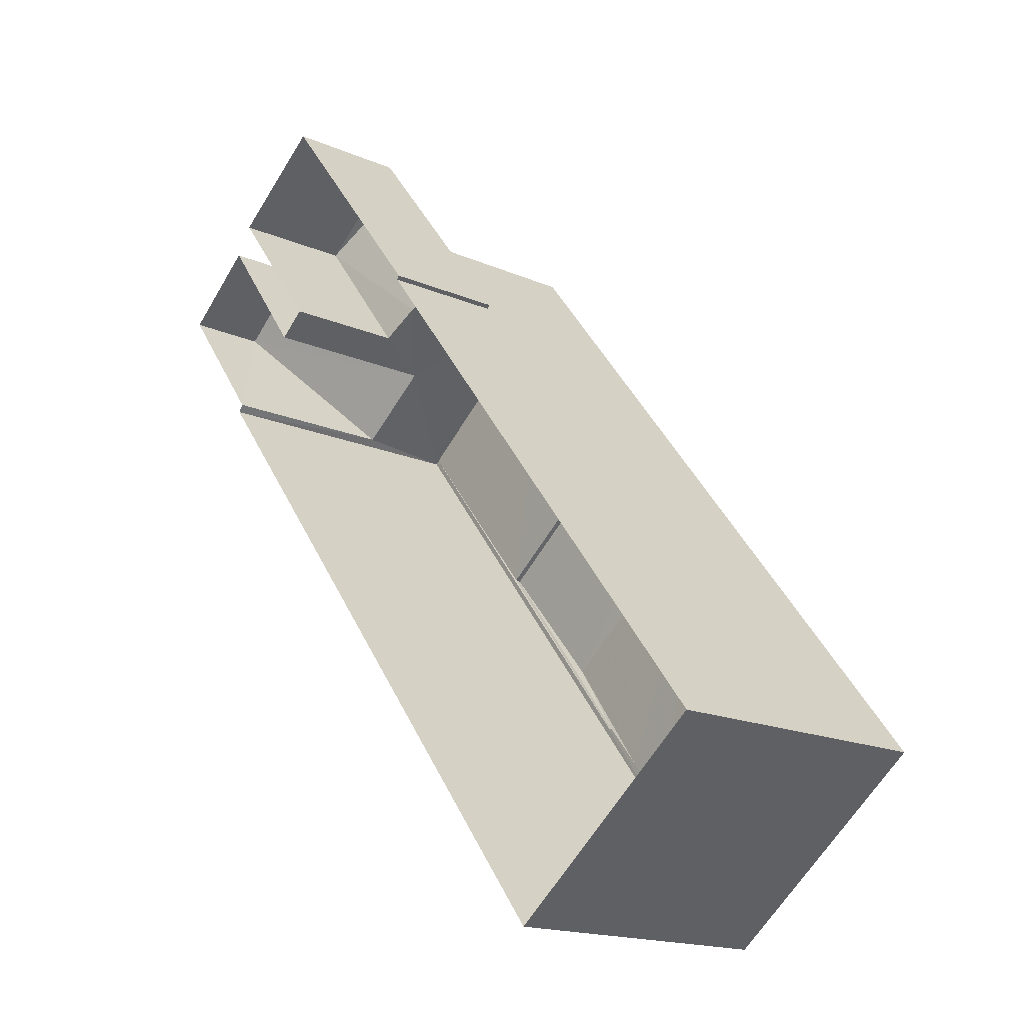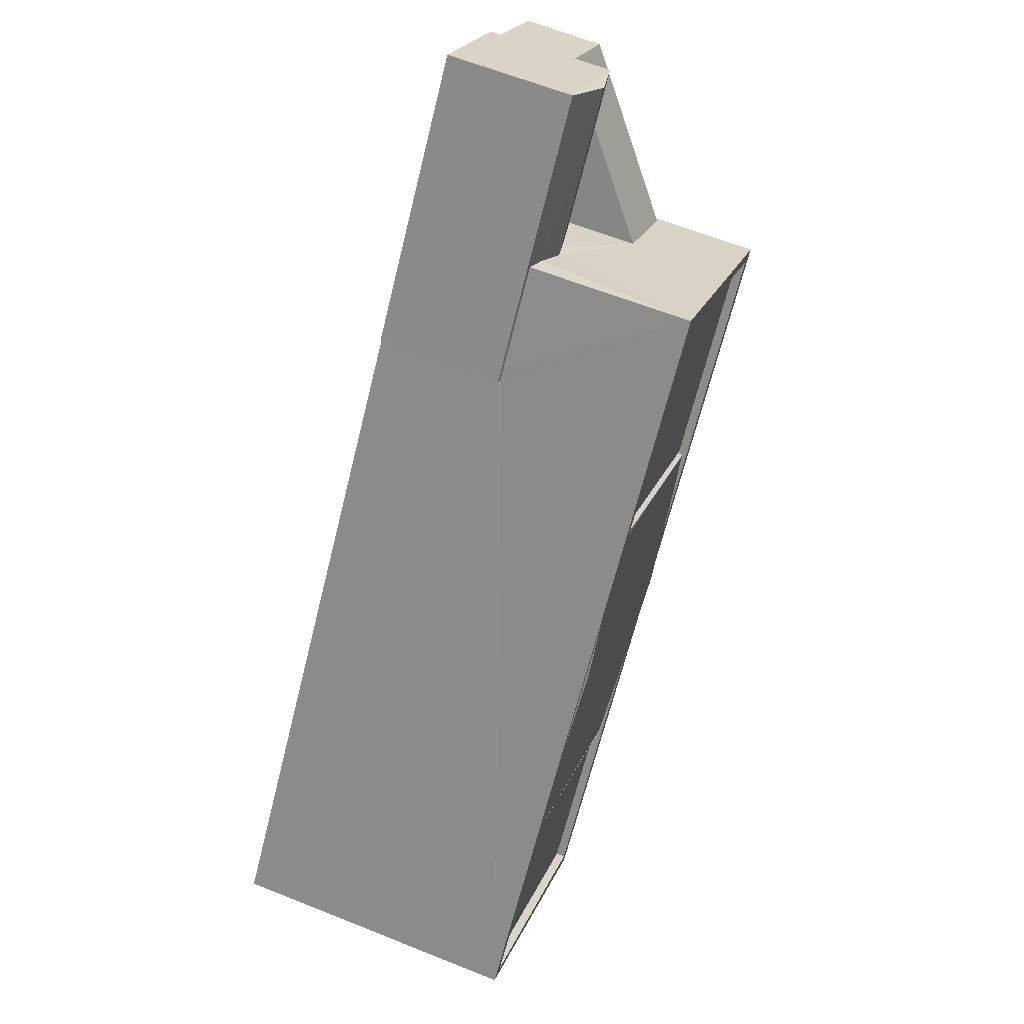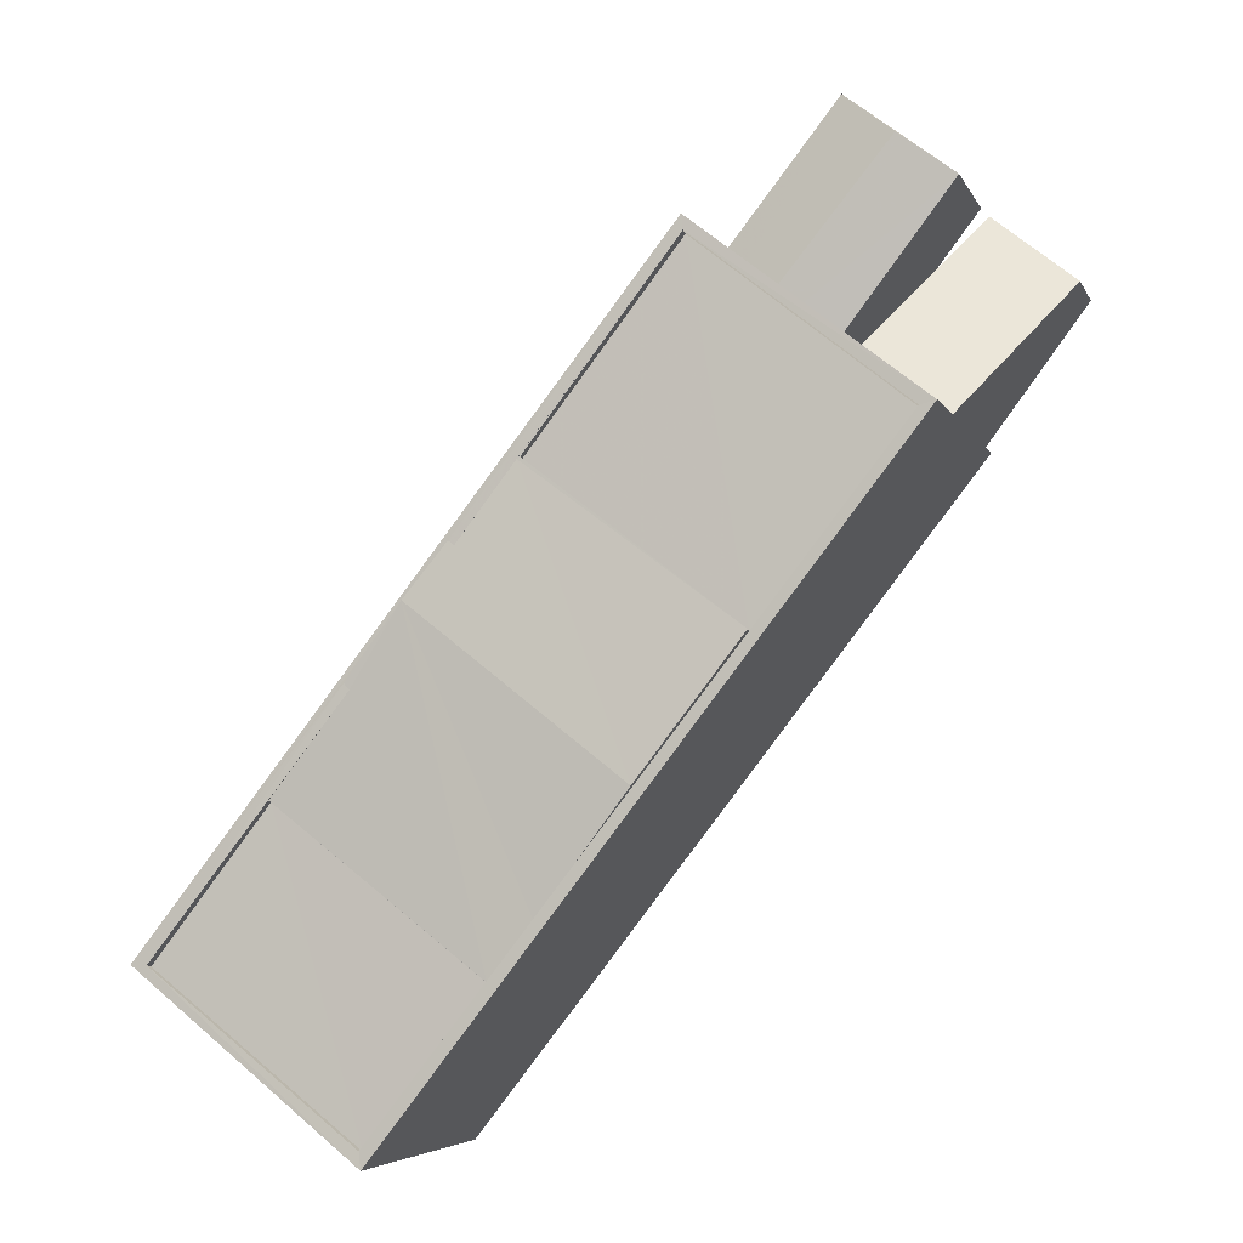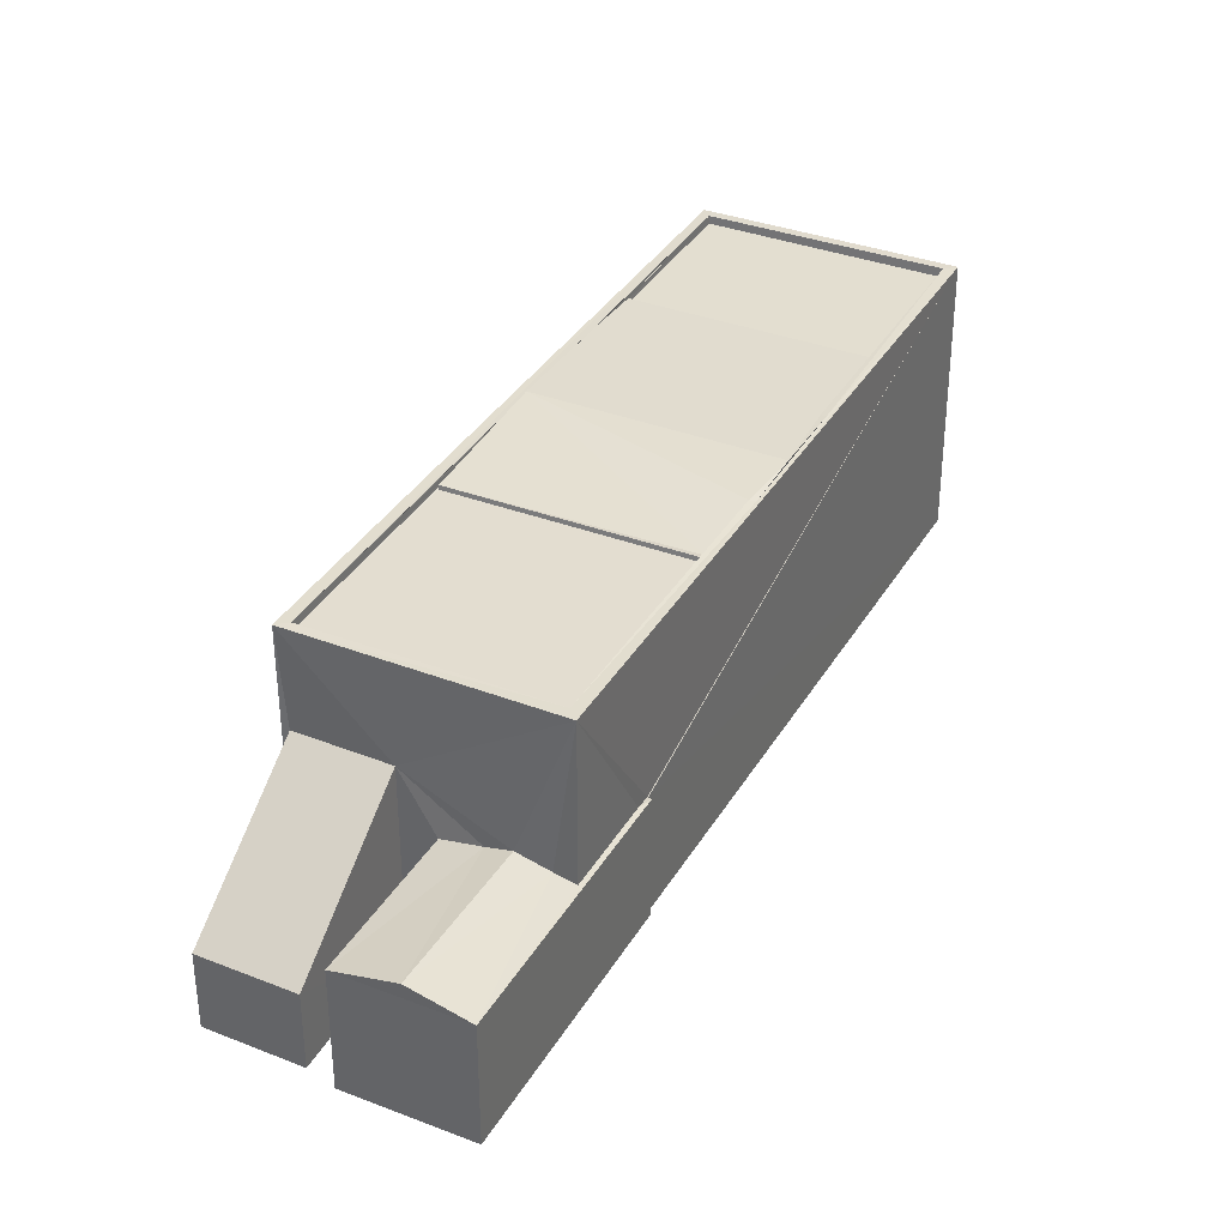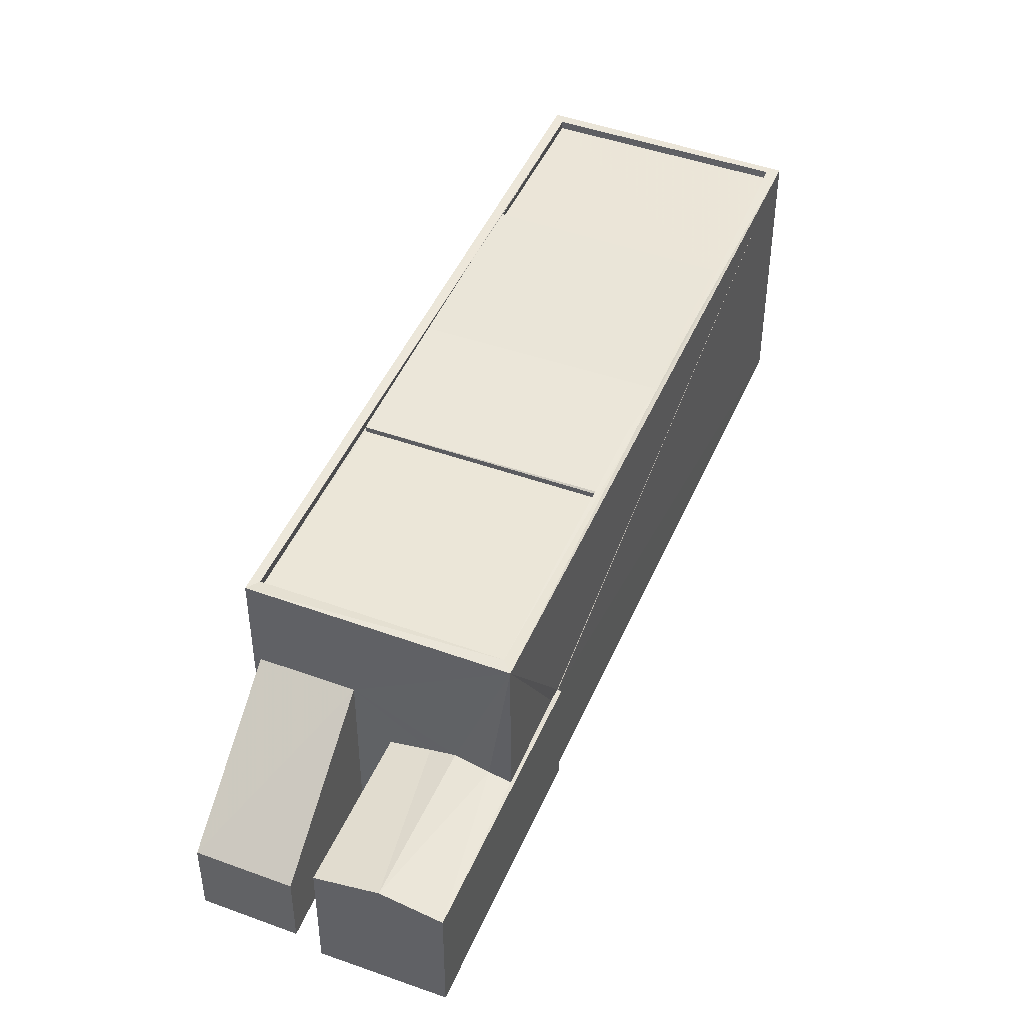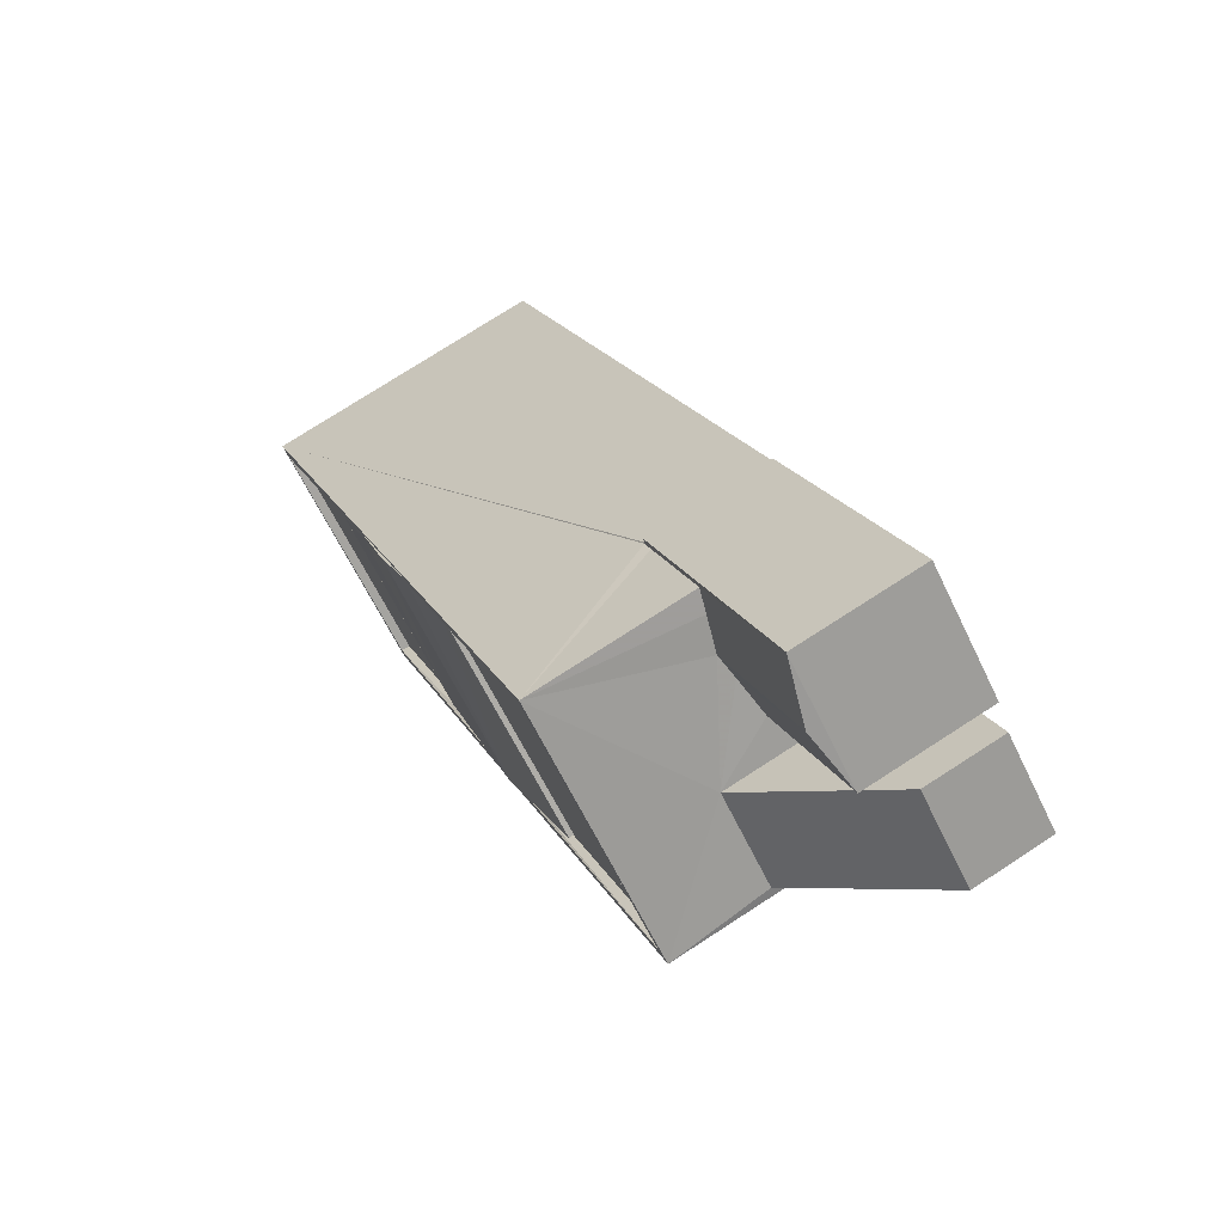
<metadata>
{"format":"obj","ext":"obj","renderer":"f3d","projection":"perspective","resolution":1024,"background":"white","views":[{"elev":-16.8,"azim":-131.1,"up":"+Y"},{"elev":62.1,"azim":-67.4,"up":"+Y"},{"elev":-5.2,"azim":16.1,"up":"+Y"},{"elev":35.6,"azim":168.8,"up":"+Z"},{"elev":46.5,"azim":164.4,"up":"+Z"},{"elev":75.1,"azim":57.1,"up":"+Y"}]}
</metadata>
<code>
v 1.198e+05 7.866e+05 21.39
v 1.198e+05 7.866e+05 21.39
v 1.198e+05 7.866e+05 21.39
v 1.198e+05 7.866e+05 21.38
v 1.198e+05 7.866e+05 21.38
v 1.198e+05 7.866e+05 21.39
v 1.198e+05 7.866e+05 21.39
v 1.198e+05 7.866e+05 21.38
v 1.198e+05 7.866e+05 21.38
v 1.198e+05 7.866e+05 21.38
v 1.198e+05 7.866e+05 21.38
v 1.198e+05 7.866e+05 21.38
v 1.198e+05 7.866e+05 29.3
v 1.198e+05 7.866e+05 29.3
v 1.198e+05 7.866e+05 29.3
v 1.198e+05 7.866e+05 29.3
v 1.198e+05 7.866e+05 29.3
v 1.198e+05 7.866e+05 29.3
v 1.198e+05 7.866e+05 29.3
v 1.198e+05 7.866e+05 29.3
v 1.198e+05 7.866e+05 29.3
v 1.198e+05 7.866e+05 29.55
v 1.198e+05 7.866e+05 29.55
v 1.198e+05 7.866e+05 29.55
v 1.198e+05 7.866e+05 29.55
v 1.198e+05 7.866e+05 29.55
v 1.198e+05 7.866e+05 29.55
v 1.198e+05 7.866e+05 29.55
v 1.198e+05 7.866e+05 29.55
v 1.198e+05 7.866e+05 29.55
v 1.198e+05 7.866e+05 29.55
v 1.198e+05 7.866e+05 29.55
v 1.198e+05 7.866e+05 29.55
v 1.198e+05 7.866e+05 26.65
v 1.198e+05 7.866e+05 23.62
v 1.198e+05 7.866e+05 23.62
v 1.198e+05 7.866e+05 26.65
v 1.198e+05 7.866e+05 25.15
v 1.198e+05 7.866e+05 24.92
v 1.198e+05 7.866e+05 24.92
v 1.198e+05 7.866e+05 25.29
v 1.198e+05 7.866e+05 25.29
v 1.198e+05 7.866e+05 25.07
v 1.198e+05 7.866e+05 24.92
v 1.198e+05 7.866e+05 24.94
v 1.198e+05 7.866e+05 24.92
v 1.198e+05 7.866e+05 24.94
v 1.198e+05 7.866e+05 24.94
v 1.198e+05 7.866e+05 24.92
v 1.198e+05 7.866e+05 29.45
v 1.198e+05 7.866e+05 29.44
v 1.198e+05 7.866e+05 29.45
v 1.198e+05 7.866e+05 29.62
v 1.198e+05 7.866e+05 29.63
v 1.198e+05 7.866e+05 29.5
v 1.198e+05 7.866e+05 29.44
v 1.198e+05 7.866e+05 29.44
v 1.198e+05 7.866e+05 29.45
v 1.198e+05 7.866e+05 29.44
f 1 2 3
f 3 2 4
f 5 2 6
f 5 6 7
f 8 9 10
f 4 2 8
f 11 5 7
f 10 9 12
f 9 2 5
f 8 2 9
f 13 14 15
f 15 14 16
f 17 14 13
f 18 19 20
f 21 18 20
f 22 23 24
f 23 25 24
f 26 27 28
f 26 28 29
f 27 25 28
f 30 31 23
f 28 25 31
f 31 25 23
f 26 32 27
f 22 24 33
f 33 32 26
f 24 32 33
f 34 35 36
f 34 37 35
f 38 39 40
f 38 40 41
f 42 38 41
f 43 41 44
f 45 44 46
f 45 46 47
f 43 44 45
f 48 47 46
f 41 43 42
f 48 46 49
f 50 51 52
f 50 53 51
f 53 29 54
f 54 29 28
f 50 29 53
f 55 54 56
f 55 53 54
f 57 56 58
f 30 54 31
f 58 56 30
f 56 54 30
f 53 55 59
f 51 53 59
f 13 52 17
f 50 26 29
f 26 52 13
f 50 52 26
f 26 13 15
f 33 26 15
f 21 20 57
f 20 22 57
f 16 59 15
f 55 22 33
f 56 22 55
f 59 55 33
f 15 59 33
f 57 22 56
f 23 20 19
f 23 22 20
f 18 58 19
f 19 58 23
f 58 30 23
f 2 1 49
f 1 25 49
f 47 27 45
f 48 25 27
f 47 48 27
f 49 25 48
f 45 27 43
f 9 5 39
f 34 27 32
f 38 42 34
f 43 27 42
f 39 38 34
f 8 37 4
f 4 37 32
f 9 39 34
f 37 34 32
f 42 27 34
f 4 32 24
f 3 4 24
f 25 1 3
f 24 25 3
f 9 36 12
f 9 34 36
f 35 10 12
f 36 35 12
f 8 10 35
f 37 8 35
f 41 40 44
f 2 46 6
f 2 49 46
f 46 44 7
f 6 46 7
f 44 11 7
f 44 40 11
f 39 5 11
f 40 39 11
f 31 54 28
f 16 14 51
f 59 16 51
f 21 58 18
f 21 57 58
f 52 51 14
f 17 52 14

</code>
